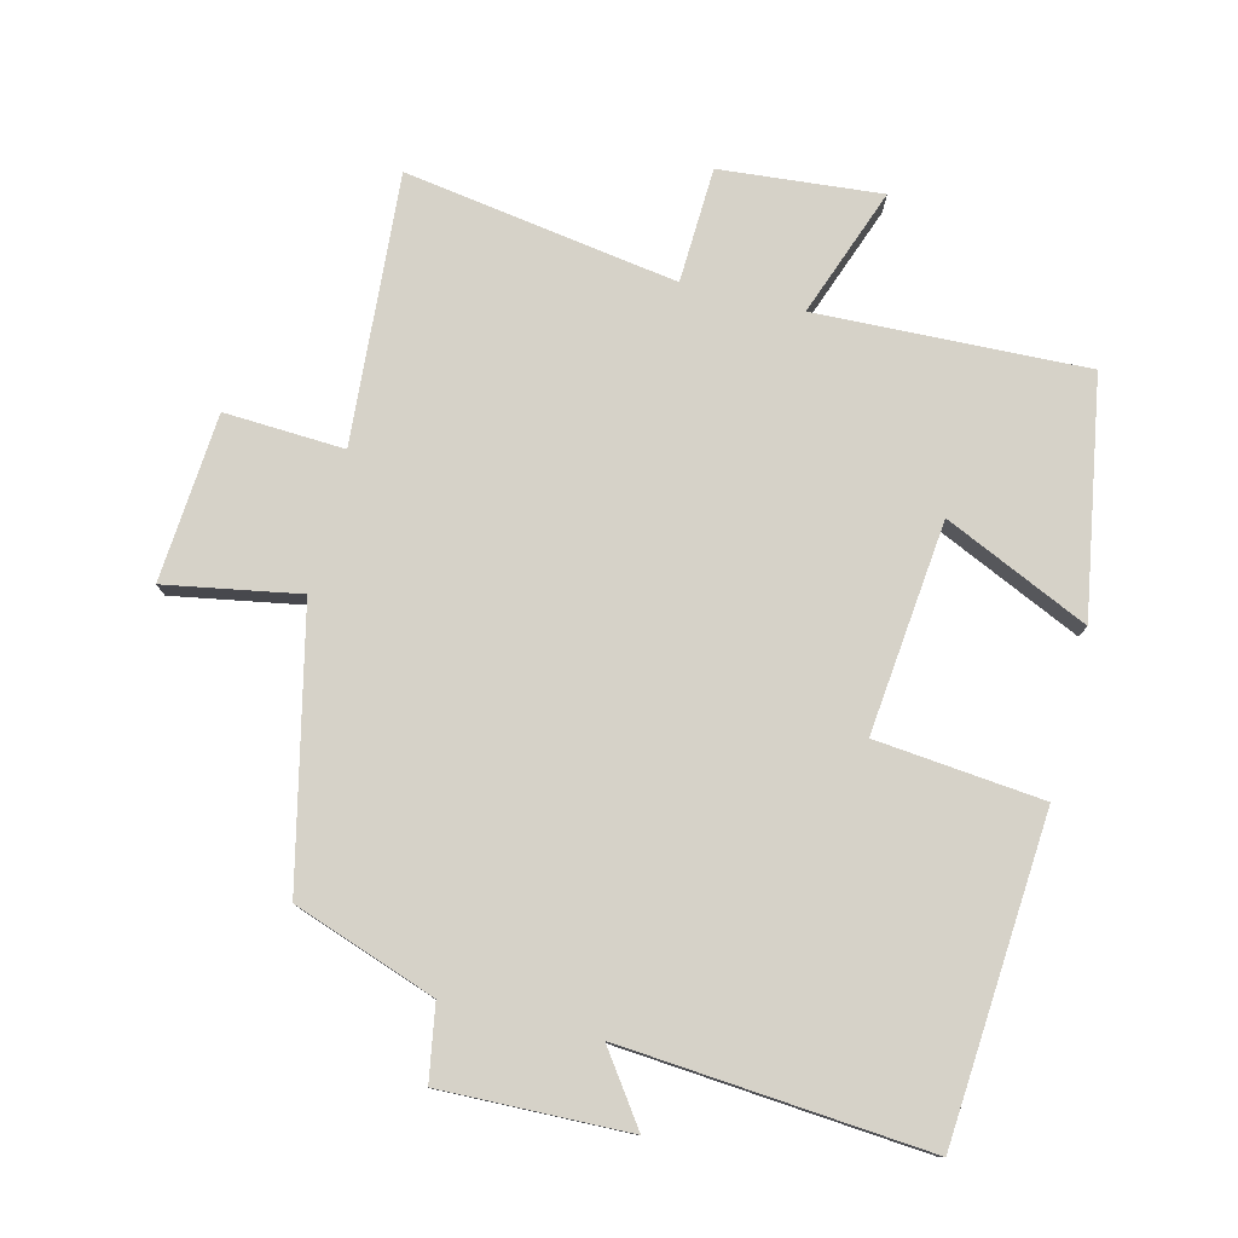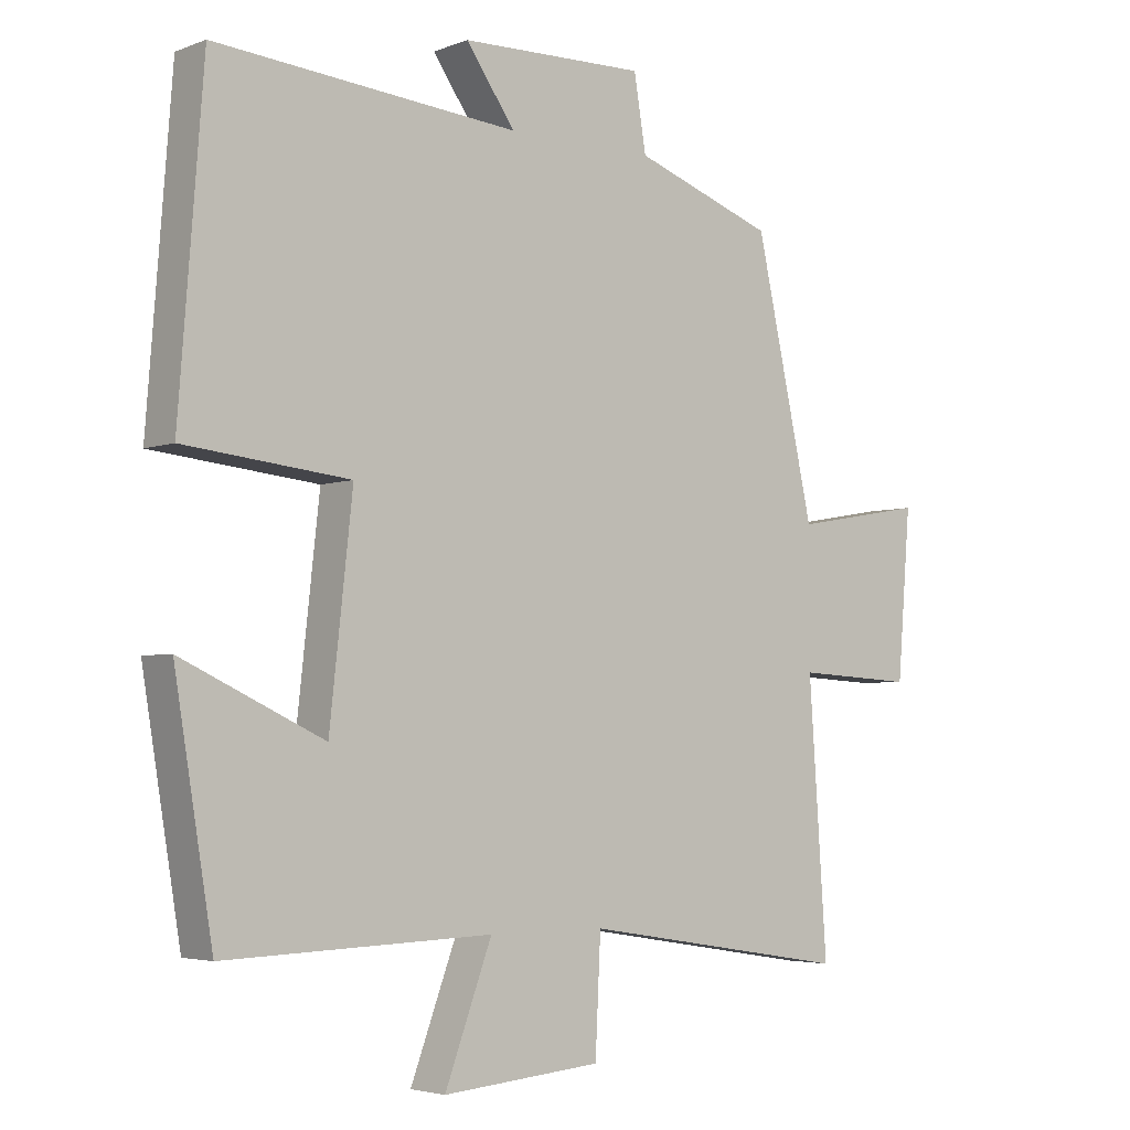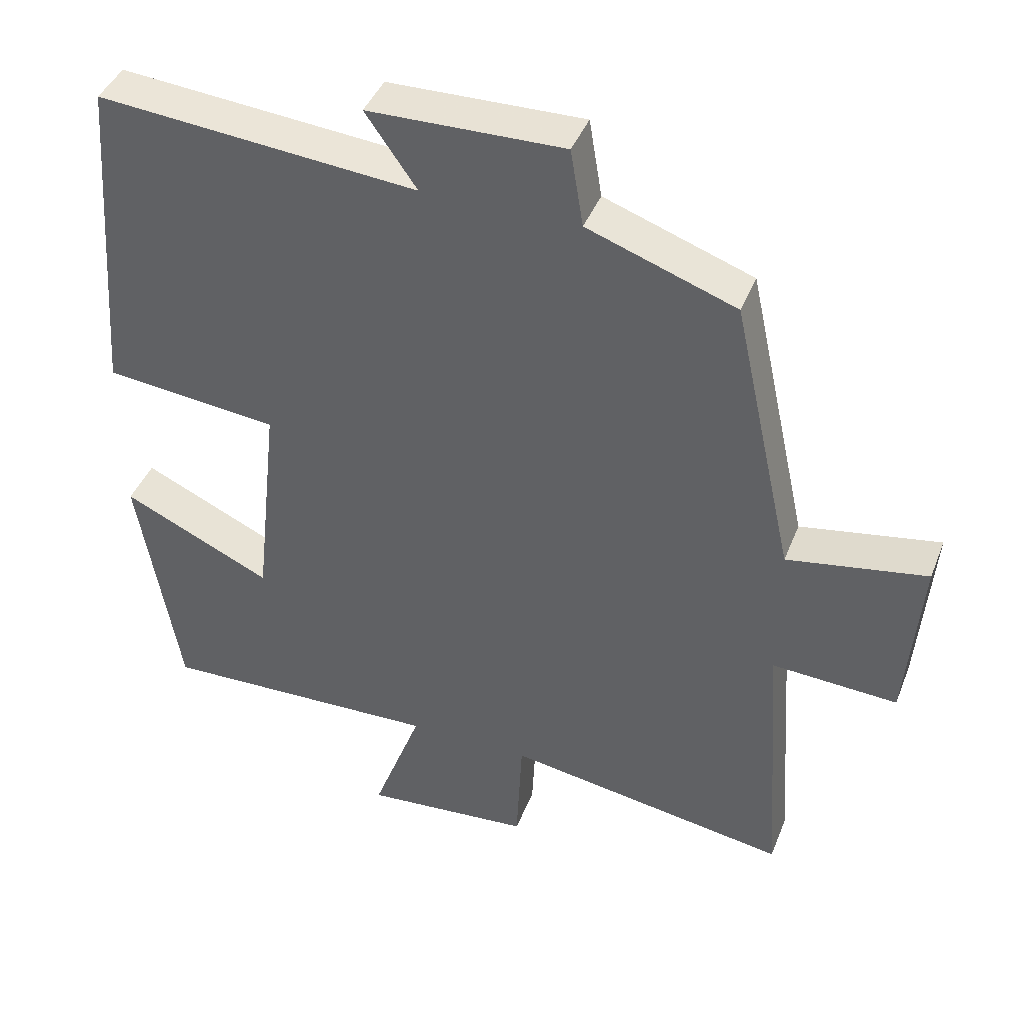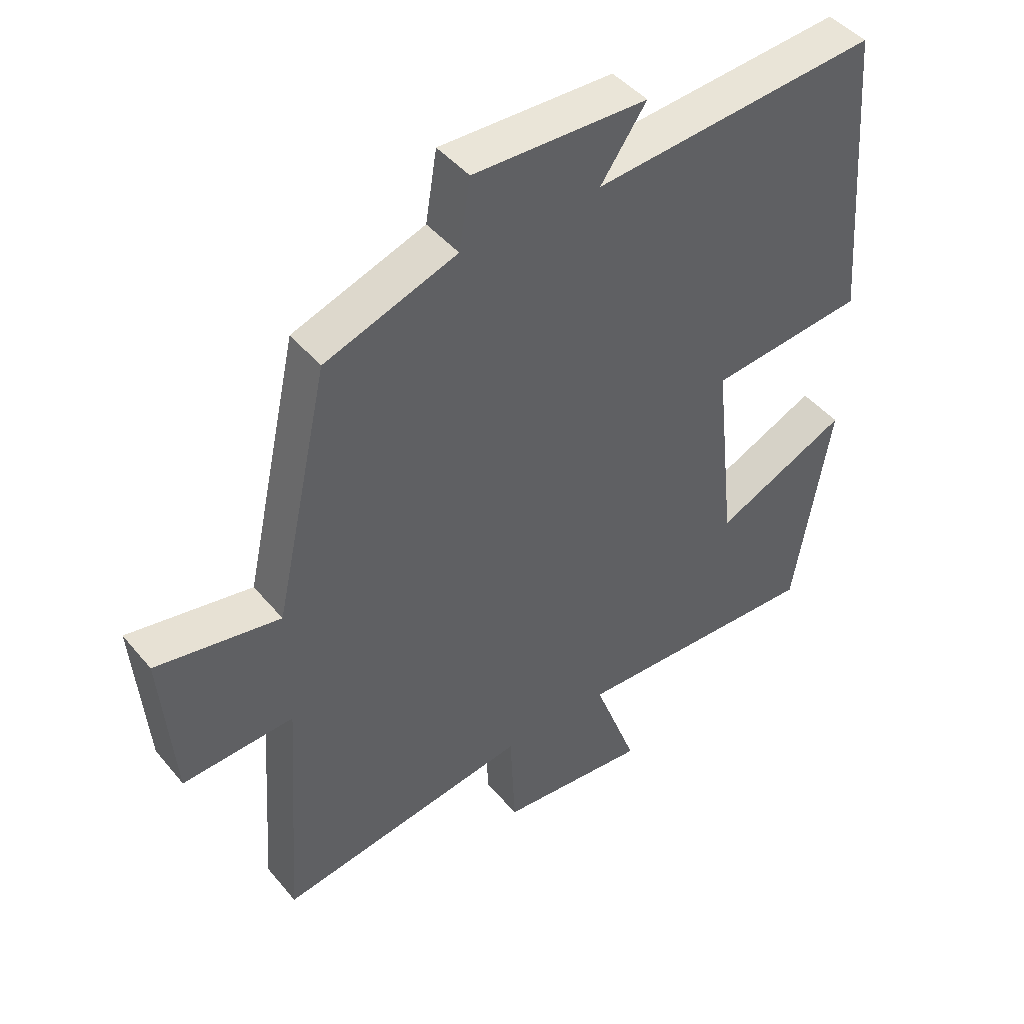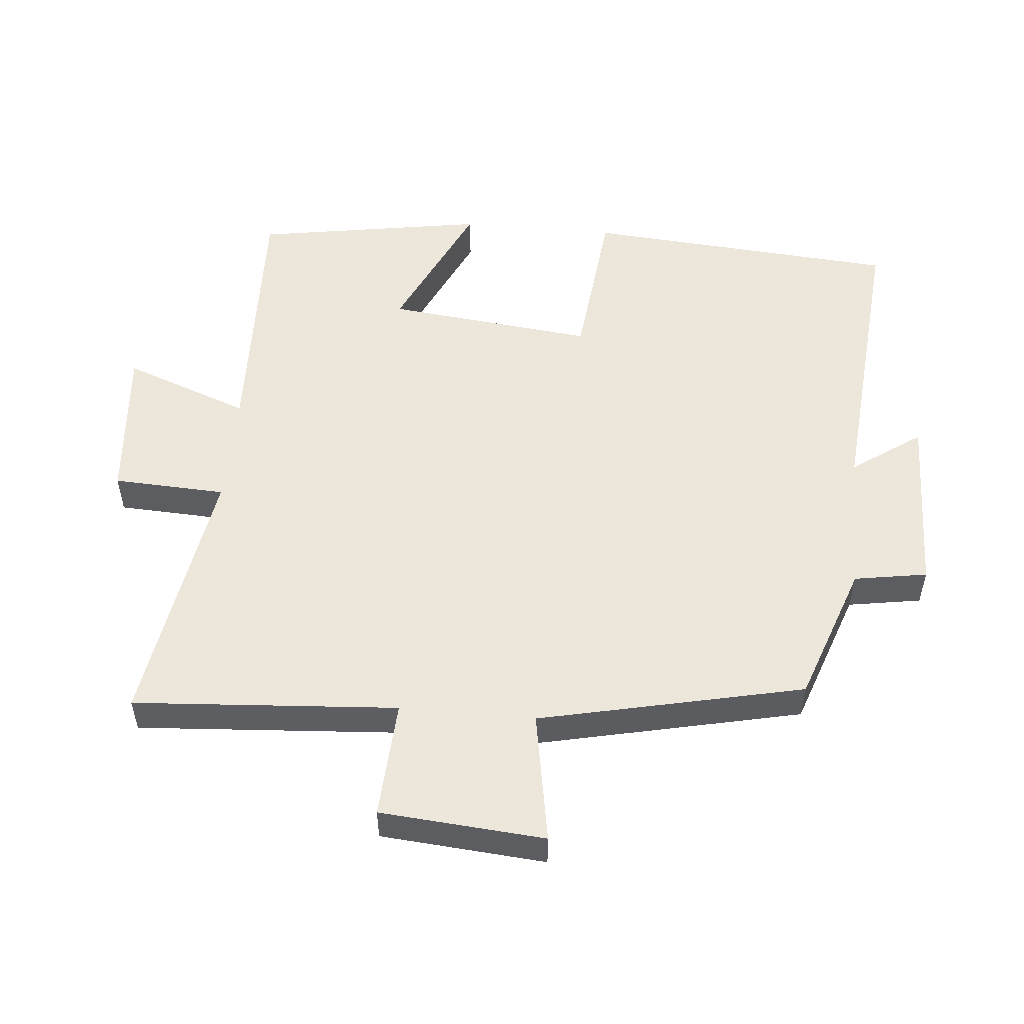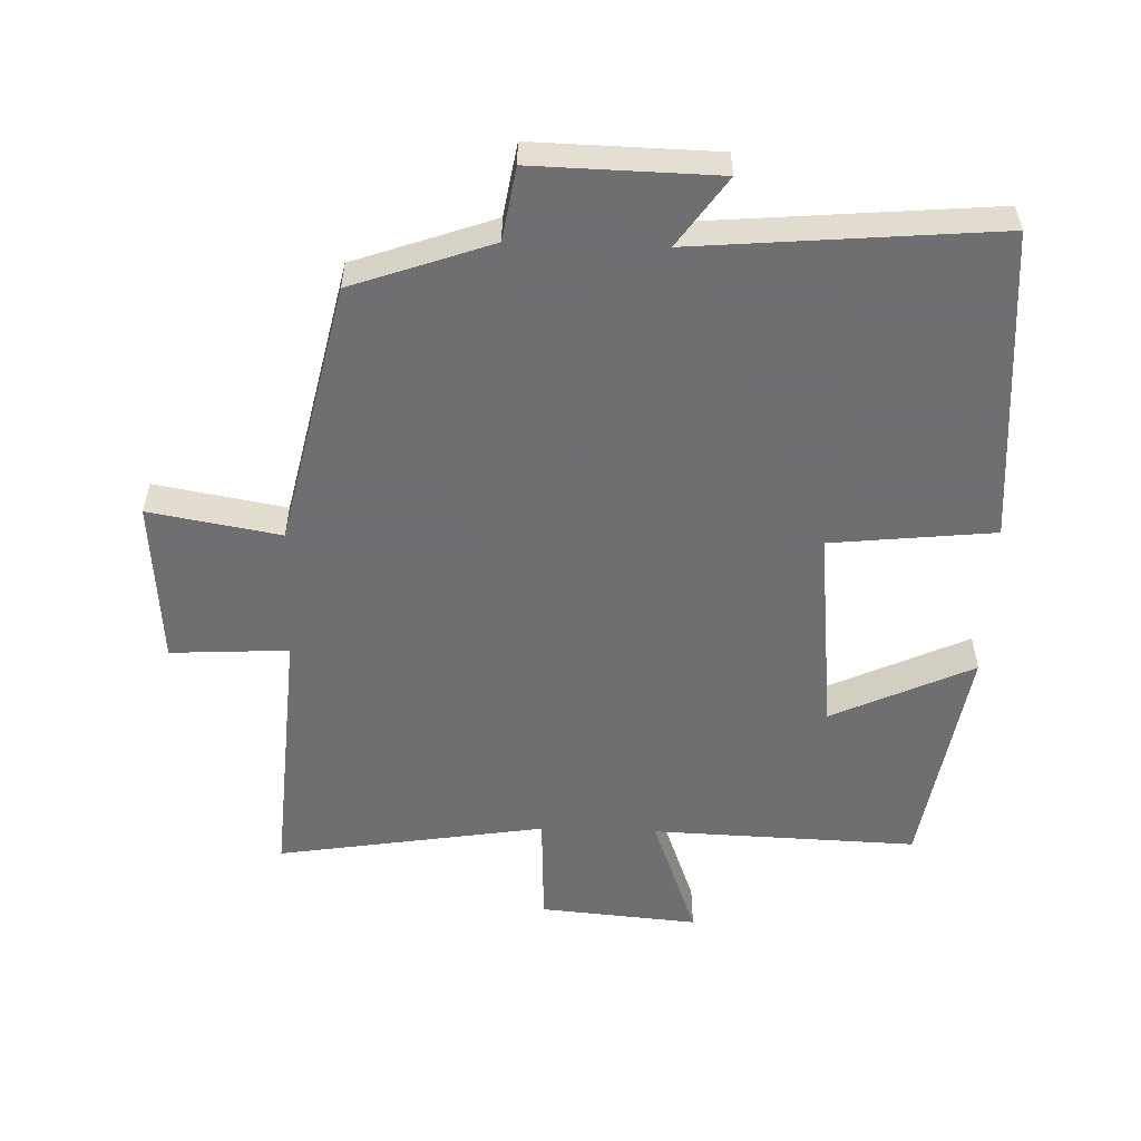
<metadata>
{"format":"obj","ext":"obj","renderer":"f3d","projection":"perspective","resolution":1024,"background":"white","views":[{"elev":78.2,"azim":13.7,"up":"+Y"},{"elev":-4.0,"azim":140.6,"up":"+Z"},{"elev":42.0,"azim":-159.4,"up":"+Z"},{"elev":44.8,"azim":-36.9,"up":"+Z"},{"elev":52.8,"azim":-84.8,"up":"+Y"},{"elev":-54.7,"azim":-1.9,"up":"+Y"}]}
</metadata>
<code>
v 0.443 0.07 -0.513
v 0.047 0.07 -0.5
v 0.117 0.07 -0.688
v -0.119 0.07 -0.668
v -0.127 0.07 -0.5
v -0.527 0.07 -0.564
v -0.5 0.07 -0.17
v -0.676 0.07 -0.18
v -0.696 0.07 0.066
v -0.5 0.07 0.032
v -0.413 0.07 0.426
v -0.205 0.07 0.5
v -0.187 0.07 0.609
v 0.087 0.07 0.603
v 0.015 0.07 0.5
v 0.464 0.07 0.539
v 0.5 0.07 0.07
v 0.255 0.07 0.044
v 0.289 0.07 -0.266
v 0.5 0.07 -0.168
v 0.443 0 -0.513
v 0.047 0 -0.5
v 0.117 0 -0.688
v -0.119 0 -0.668
v -0.127 0 -0.5
v -0.527 0 -0.564
v -0.5 0 -0.17
v -0.676 0 -0.18
v -0.696 0 0.066
v -0.5 0 0.032
v -0.413 0 0.426
v -0.205 0 0.5
v -0.187 0 0.609
v 0.087 0 0.603
v 0.015 0 0.5
v 0.464 0 0.539
v 0.5 0 0.07
v 0.255 0 0.044
v 0.289 0 -0.266
v 0.5 0 -0.168
f 19 20 1 2
f 18 19 2
f 15 16 17 18
f 15 18 2
f 12 13 14 15
f 12 15 2
f 11 12 2
f 10 11 2
f 7 8 9 10
f 7 10 2 3
f 5 6 7
f 5 7 3
f 3 4 5
f 22 21 40 39
f 22 39 38
f 38 37 36 35
f 22 38 35
f 35 34 33 32
f 22 35 32
f 22 32 31
f 22 31 30
f 30 29 28 27
f 23 22 30 27
f 27 26 25
f 23 27 25
f 25 24 23
f 1 21 22 2
f 2 22 23 3
f 3 23 24 4
f 4 24 25 5
f 5 25 26 6
f 6 26 27 7
f 7 27 28 8
f 8 28 29 9
f 9 29 30 10
f 10 30 31 11
f 11 31 32 12
f 12 32 33 13
f 13 33 34 14
f 14 34 35 15
f 15 35 36 16
f 16 36 37 17
f 17 37 38 18
f 18 38 39 19
f 19 39 40 20
f 20 40 21 1

</code>
